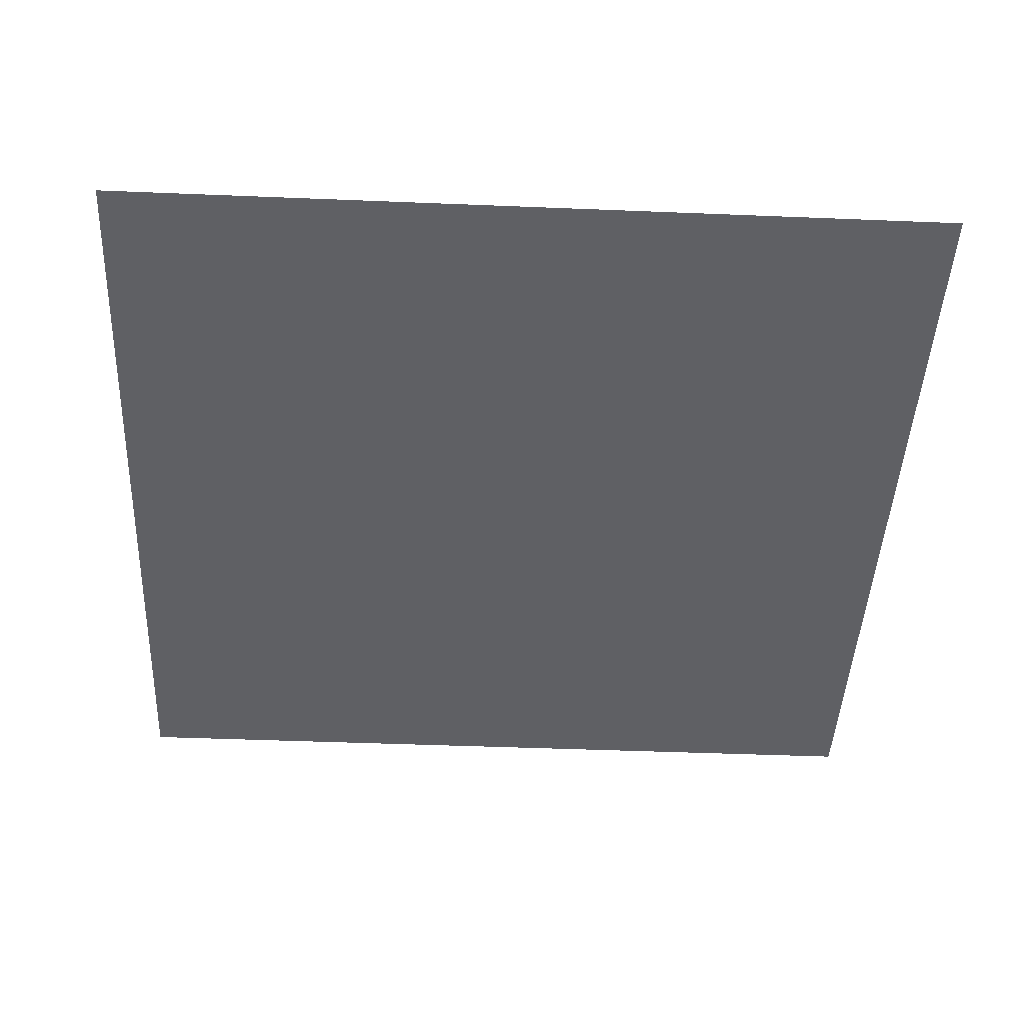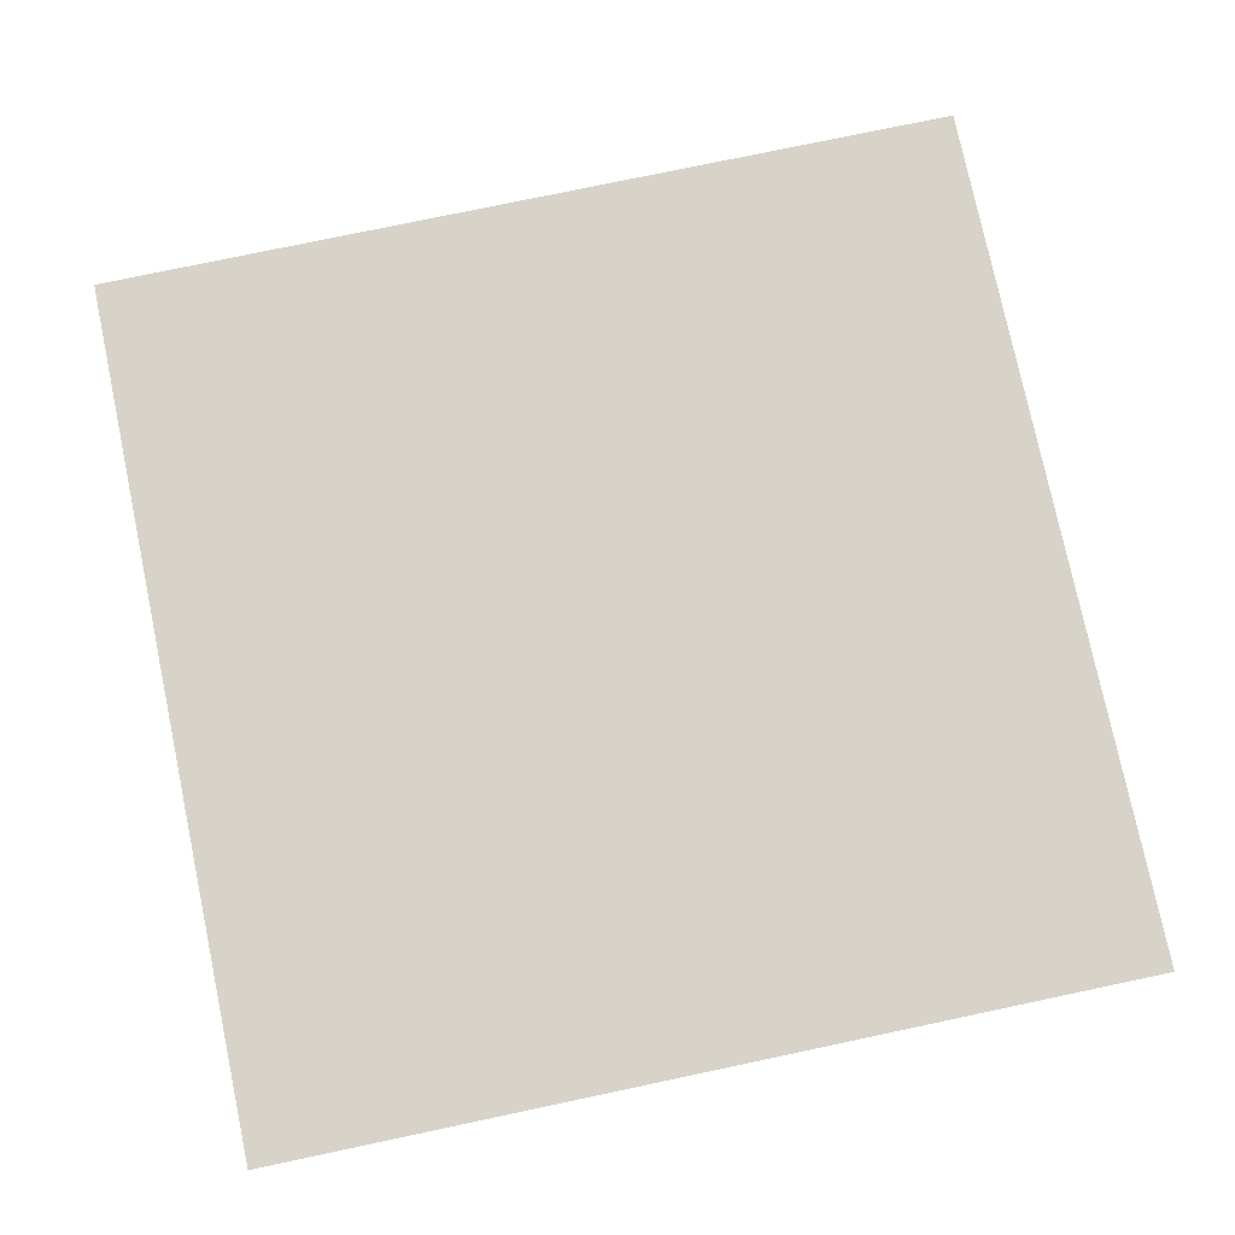
<metadata>
{"format":"obj","ext":"obj","renderer":"f3d","projection":"perspective","resolution":1024,"background":"white","views":[{"elev":-44.7,"azim":177.3,"up":"+Z"},{"elev":77.2,"azim":-101.9,"up":"+Z"}]}
</metadata>
<code>
v -1 -3 0
v -2 -3 0
v -2 -2 0
v -1 -2 0
v -3 -3 0
v -3 -2 0
v -4 -3 0
v -4 -2 0
v -5 -3 0
v -5 -2 0
v -6 -3 0
v -6 -2 0
v -7 -3 0
v -7 -2 0
v -8 -3 0
v -8 -2 0
v -9 -3 0
v -9 -2 0
v -10 -3 0
v -10 -2 0
v -11 -3 0
v -11 -2 0
v -12 -3 0
v -12 -2 0
v -13 -3 0
v -13 -2 0
v -14 -3 0
v -14 -2 0
v -15 -3 0
v -15 -2 0
v -16 -3 0
v -16 -2 0
v -17 -3 0
v -17 -2 0
v -18 -3 0
v -18 -2 0
v -1 -4 0
v -2 -4 0
v -3 -4 0
v -4 -4 0
v -5 -4 0
v -6 -4 0
v -7 -4 0
v -8 -4 0
v -9 -4 0
v -10 -4 0
v -11 -4 0
v -12 -4 0
v -13 -4 0
v -14 -4 0
v -15 -4 0
v -16 -4 0
v -17 -4 0
v -18 -4 0
v -1 -5 0
v -2 -5 0
v -3 -5 0
v -4 -5 0
v -5 -5 0
v -6 -5 0
v -7 -5 0
v -8 -5 0
v -9 -5 0
v -10 -5 0
v -11 -5 0
v -12 -5 0
v -13 -5 0
v -14 -5 0
v -15 -5 0
v -16 -5 0
v -17 -5 0
v -18 -5 0
v -1 -6 0
v -2 -6 0
v -3 -6 0
v -4 -6 0
v -5 -6 0
v -6 -6 0
v -7 -6 0
v -8 -6 0
v -9 -6 0
v -10 -6 0
v -11 -6 0
v -12 -6 0
v -13 -6 0
v -14 -6 0
v -15 -6 0
v -16 -6 0
v -17 -6 0
v -18 -6 0
v -1 -7 0
v -2 -7 0
v -3 -7 0
v -4 -7 0
v -5 -7 0
v -6 -7 0
v -7 -7 0
v -8 -7 0
v -9 -7 0
v -10 -7 0
v -11 -7 0
v -12 -7 0
v -13 -7 0
v -14 -7 0
v -15 -7 0
v -16 -7 0
v -17 -7 0
v -18 -7 0
v -1 -8 0
v -2 -8 0
v -3 -8 0
v -4 -8 0
v -5 -8 0
v -6 -8 0
v -7 -8 0
v -8 -8 0
v -9 -8 0
v -10 -8 0
v -11 -8 0
v -12 -8 0
v -13 -8 0
v -14 -8 0
v -15 -8 0
v -16 -8 0
v -17 -8 0
v -18 -8 0
v -1 -9 0
v -2 -9 0
v -3 -9 0
v -4 -9 0
v -5 -9 0
v -6 -9 0
v -7 -9 0
v -8 -9 0
v -9 -9 0
v -10 -9 0
v -11 -9 0
v -12 -9 0
v -13 -9 0
v -14 -9 0
v -15 -9 0
v -16 -9 0
v -17 -9 0
v -18 -9 0
v -1 -10 0
v -2 -10 0
v -3 -10 0
v -4 -10 0
v -5 -10 0
v -6 -10 0
v -7 -10 0
v -8 -10 0
v -9 -10 0
v -10 -10 0
v -11 -10 0
v -12 -10 0
v -13 -10 0
v -14 -10 0
v -15 -10 0
v -16 -10 0
v -17 -10 0
v -18 -10 0
v -1 -11 0
v -2 -11 0
v -3 -11 0
v -4 -11 0
v -5 -11 0
v -6 -11 0
v -7 -11 0
v -8 -11 0
v -9 -11 0
v -10 -11 0
v -11 -11 0
v -12 -11 0
v -13 -11 0
v -14 -11 0
v -15 -11 0
v -16 -11 0
v -17 -11 0
v -18 -11 0
v -1 -12 0
v -2 -12 0
v -3 -12 0
v -4 -12 0
v -5 -12 0
v -6 -12 0
v -7 -12 0
v -8 -12 0
v -9 -12 0
v -10 -12 0
v -11 -12 0
v -12 -12 0
v -13 -12 0
v -14 -12 0
v -15 -12 0
v -16 -12 0
v -17 -12 0
v -18 -12 0
v -1 -13 0
v -2 -13 0
v -3 -13 0
v -4 -13 0
v -5 -13 0
v -6 -13 0
v -7 -13 0
v -8 -13 0
v -9 -13 0
v -10 -13 0
v -11 -13 0
v -12 -13 0
v -13 -13 0
v -14 -13 0
v -15 -13 0
v -16 -13 0
v -17 -13 0
v -18 -13 0
v -1 -14 0
v -2 -14 0
v -3 -14 0
v -4 -14 0
v -5 -14 0
v -6 -14 0
v -7 -14 0
v -8 -14 0
v -9 -14 0
v -10 -14 0
v -11 -14 0
v -12 -14 0
v -13 -14 0
v -14 -14 0
v -15 -14 0
v -16 -14 0
v -17 -14 0
v -18 -14 0
v -1 -15 0
v -2 -15 0
v -3 -15 0
v -4 -15 0
v -5 -15 0
v -6 -15 0
v -7 -15 0
v -8 -15 0
v -9 -15 0
v -10 -15 0
v -11 -15 0
v -12 -15 0
v -13 -15 0
v -14 -15 0
v -15 -15 0
v -16 -15 0
v -17 -15 0
v -18 -15 0
v -1 -16 0
v -2 -16 0
v -3 -16 0
v -4 -16 0
v -5 -16 0
v -6 -16 0
v -7 -16 0
v -8 -16 0
v -9 -16 0
v -10 -16 0
v -11 -16 0
v -12 -16 0
v -13 -16 0
v -14 -16 0
v -15 -16 0
v -16 -16 0
v -17 -16 0
v -18 -16 0
v -1 -17 0
v -2 -17 0
v -3 -17 0
v -4 -17 0
v -5 -17 0
v -6 -17 0
v -7 -17 0
v -8 -17 0
v -9 -17 0
v -10 -17 0
v -11 -17 0
v -12 -17 0
v -13 -17 0
v -14 -17 0
v -15 -17 0
v -16 -17 0
v -17 -17 0
v -18 -17 0
v -1 -18 0
v -2 -18 0
v -3 -18 0
v -4 -18 0
v -5 -18 0
v -6 -18 0
v -7 -18 0
v -8 -18 0
v -9 -18 0
v -10 -18 0
v -11 -18 0
v -12 -18 0
v -13 -18 0
v -14 -18 0
v -15 -18 0
v -16 -18 0
v -17 -18 0
v -18 -18 0
v 0 -1 0
v -1 -1 0
v -1 0 0
v 0 0 0
v -2 -1 0
v -2 0 0
v -3 -1 0
v -3 0 0
v -4 -1 0
v -4 0 0
v -5 -1 0
v -5 0 0
v -6 -1 0
v -6 0 0
v -7 -1 0
v -7 0 0
v -8 -1 0
v -8 0 0
v -9 -1 0
v -9 0 0
v -10 -1 0
v -10 0 0
v -11 -1 0
v -11 0 0
v -12 -1 0
v -12 0 0
v -13 -1 0
v -13 0 0
v -14 -1 0
v -14 0 0
v -15 -1 0
v -15 0 0
v -16 -1 0
v -16 0 0
v -17 -1 0
v -17 0 0
v -18 -1 0
v -18 0 0
v -19 -1 0
v -19 0 0
v 0 -2 0
v -19 -2 0
v 0 -3 0
v -19 -3 0
v 0 -4 0
v -19 -4 0
v 0 -5 0
v -19 -5 0
v 0 -6 0
v -19 -6 0
v 0 -7 0
v -19 -7 0
v 0 -8 0
v -19 -8 0
v 0 -9 0
v -19 -9 0
v 0 -10 0
v -19 -10 0
v 0 -11 0
v -19 -11 0
v 0 -12 0
v -19 -12 0
v 0 -13 0
v -19 -13 0
v 0 -14 0
v -19 -14 0
v 0 -15 0
v -19 -15 0
v 0 -16 0
v -19 -16 0
v 0 -17 0
v -19 -17 0
v 0 -18 0
v -19 -18 0
v 0 -19 0
v -1 -19 0
v -2 -19 0
v -3 -19 0
v -4 -19 0
v -5 -19 0
v -6 -19 0
v -7 -19 0
v -8 -19 0
v -9 -19 0
v -10 -19 0
v -11 -19 0
v -12 -19 0
v -13 -19 0
v -14 -19 0
v -15 -19 0
v -16 -19 0
v -17 -19 0
v -18 -19 0
v -19 -19 0
v -3.28 -3 0
v -3.28 -1.72 0
v -2 -1.72 0
v -4.28 -3 0
v -4.28 -1.72 0
v -3 -1.72 0
v -5.28 -3 0
v -5.28 -1.72 0
v -4 -1.72 0
v -6.28 -3 0
v -6.28 -1.72 0
v -5 -1.72 0
v -7.28 -3 0
v -7.28 -1.72 0
v -6 -1.72 0
v -8.28 -3 0
v -8.28 -1.72 0
v -7 -1.72 0
v -12.28 -3 0
v -12.28 -1.72 0
v -11 -1.72 0
v -13.28 -3 0
v -13.28 -1.72 0
v -12 -1.72 0
v -14.28 -3 0
v -14.28 -1.72 0
v -13 -1.72 0
v -15.28 -3 0
v -15.28 -1.72 0
v -14 -1.72 0
v -16.28 -3 0
v -16.28 -1.72 0
v -15 -1.72 0
v -17.28 -3 0
v -17.28 -1.72 0
v -16 -1.72 0
v -3.28 -4 0
v -3.28 -2.72 0
v -2 -2.72 0
v -4.28 -4 0
v -4.28 -2.72 0
v -3 -2.72 0
v -5.28 -4 0
v -5.28 -2.72 0
v -4 -2.72 0
v -6.28 -4 0
v -6.28 -2.72 0
v -5 -2.72 0
v -7.28 -4 0
v -7.28 -2.72 0
v -6 -2.72 0
v -8.28 -4 0
v -8.28 -2.72 0
v -7 -2.72 0
v -12.28 -4 0
v -12.28 -2.72 0
v -11 -2.72 0
v -13.28 -4 0
v -13.28 -2.72 0
v -12 -2.72 0
v -14.28 -4 0
v -14.28 -2.72 0
v -13 -2.72 0
v -15.28 -4 0
v -15.28 -2.72 0
v -14 -2.72 0
v -16.28 -4 0
v -16.28 -2.72 0
v -15 -2.72 0
v -17.28 -4 0
v -17.28 -2.72 0
v -16 -2.72 0
v -3.28 -7 0
v -3.28 -5.72 0
v -2 -5.72 0
v -4.28 -7 0
v -4.28 -5.72 0
v -3 -5.72 0
v -5.28 -7 0
v -5.28 -5.72 0
v -4 -5.72 0
v -6.28 -7 0
v -6.28 -5.72 0
v -5 -5.72 0
v -7.28 -7 0
v -7.28 -5.72 0
v -6 -5.72 0
v -8.28 -7 0
v -8.28 -5.72 0
v -7 -5.72 0
v -12.28 -7 0
v -12.28 -5.72 0
v -11 -5.72 0
v -13.28 -7 0
v -13.28 -5.72 0
v -12 -5.72 0
v -14.28 -7 0
v -14.28 -5.72 0
v -13 -5.72 0
v -15.28 -7 0
v -15.28 -5.72 0
v -14 -5.72 0
v -16.28 -7 0
v -16.28 -5.72 0
v -15 -5.72 0
v -17.28 -7 0
v -17.28 -5.72 0
v -16 -5.72 0
v -3.28 -8 0
v -3.28 -6.72 0
v -2 -6.72 0
v -4.28 -8 0
v -4.28 -6.72 0
v -3 -6.72 0
v -5.28 -8 0
v -5.28 -6.72 0
v -4 -6.72 0
v -6.28 -8 0
v -6.28 -6.72 0
v -5 -6.72 0
v -7.28 -8 0
v -7.28 -6.72 0
v -6 -6.72 0
v -8.28 -8 0
v -8.28 -6.72 0
v -7 -6.72 0
v -12.28 -8 0
v -12.28 -6.72 0
v -11 -6.72 0
v -13.28 -8 0
v -13.28 -6.72 0
v -12 -6.72 0
v -14.28 -8 0
v -14.28 -6.72 0
v -13 -6.72 0
v -15.28 -8 0
v -15.28 -6.72 0
v -14 -6.72 0
v -16.28 -8 0
v -16.28 -6.72 0
v -15 -6.72 0
v -17.28 -8 0
v -17.28 -6.72 0
v -16 -6.72 0
v -3.28 -14 0
v -3.28 -12.72 0
v -2 -12.72 0
v -4.28 -14 0
v -4.28 -12.72 0
v -3 -12.72 0
v -5.28 -14 0
v -5.28 -12.72 0
v -4 -12.72 0
v -6.28 -14 0
v -6.28 -12.72 0
v -5 -12.72 0
v -7.28 -14 0
v -7.28 -12.72 0
v -6 -12.72 0
v -8.28 -14 0
v -8.28 -12.72 0
v -7 -12.72 0
v -12.28 -14 0
v -12.28 -12.72 0
v -11 -12.72 0
v -13.28 -14 0
v -13.28 -12.72 0
v -12 -12.72 0
v -14.28 -14 0
v -14.28 -12.72 0
v -13 -12.72 0
v -15.28 -14 0
v -15.28 -12.72 0
v -14 -12.72 0
v -16.28 -14 0
v -16.28 -12.72 0
v -15 -12.72 0
v -17.28 -14 0
v -17.28 -12.72 0
v -16 -12.72 0
v -3.28 -15 0
v -3.28 -13.72 0
v -2 -13.72 0
v -4.28 -15 0
v -4.28 -13.72 0
v -3 -13.72 0
v -5.28 -15 0
v -5.28 -13.72 0
v -4 -13.72 0
v -6.28 -15 0
v -6.28 -13.72 0
v -5 -13.72 0
v -7.28 -15 0
v -7.28 -13.72 0
v -6 -13.72 0
v -8.28 -15 0
v -8.28 -13.72 0
v -7 -13.72 0
v -12.28 -15 0
v -12.28 -13.72 0
v -11 -13.72 0
v -13.28 -15 0
v -13.28 -13.72 0
v -12 -13.72 0
v -14.28 -15 0
v -14.28 -13.72 0
v -13 -13.72 0
v -15.28 -15 0
v -15.28 -13.72 0
v -14 -13.72 0
v -16.28 -15 0
v -16.28 -13.72 0
v -15 -13.72 0
v -17.28 -15 0
v -17.28 -13.72 0
v -16 -13.72 0
v -10.28 -10 0
v -10.28 -8.72 0
v -9 -8.72 0
v -11.28 -10 0
v -11.28 -8.72 0
v -10 -8.72 0
v -10.28 -11 0
v -10.28 -9.72 0
v -9 -9.72 0
v -11.28 -11 0
v -11.28 -9.72 0
v -10 -9.72 0
g mesh_0001
f 1 2 3 4
f 2 5 6 3
f 5 7 8 6
f 7 9 10 8
f 9 11 12 10
f 11 13 14 12
f 13 15 16 14
f 15 17 18 16
f 17 19 20 18
f 19 21 22 20
f 21 23 24 22
f 23 25 26 24
f 25 27 28 26
f 27 29 30 28
f 29 31 32 30
f 31 33 34 32
f 33 35 36 34
f 37 38 2 1
f 38 39 5 2
f 39 40 7 5
f 40 41 9 7
f 41 42 11 9
f 42 43 13 11
f 43 44 15 13
f 44 45 17 15
f 45 46 19 17
f 46 47 21 19
f 47 48 23 21
f 48 49 25 23
f 49 50 27 25
f 50 51 29 27
f 51 52 31 29
f 52 53 33 31
f 53 54 35 33
f 55 56 38 37
f 56 57 39 38
f 57 58 40 39
f 58 59 41 40
f 59 60 42 41
f 60 61 43 42
f 61 62 44 43
f 62 63 45 44
f 63 64 46 45
f 64 65 47 46
f 65 66 48 47
f 66 67 49 48
f 67 68 50 49
f 68 69 51 50
f 69 70 52 51
f 70 71 53 52
f 71 72 54 53
f 73 74 56 55
f 74 75 57 56
f 75 76 58 57
f 76 77 59 58
f 77 78 60 59
f 78 79 61 60
f 79 80 62 61
f 80 81 63 62
f 81 82 64 63
f 82 83 65 64
f 83 84 66 65
f 84 85 67 66
f 85 86 68 67
f 86 87 69 68
f 87 88 70 69
f 88 89 71 70
f 89 90 72 71
f 91 92 74 73
f 92 93 75 74
f 93 94 76 75
f 94 95 77 76
f 95 96 78 77
f 96 97 79 78
f 97 98 80 79
f 98 99 81 80
f 99 100 82 81
f 100 101 83 82
f 101 102 84 83
f 102 103 85 84
f 103 104 86 85
f 104 105 87 86
f 105 106 88 87
f 106 107 89 88
f 107 108 90 89
f 109 110 92 91
f 110 111 93 92
f 111 112 94 93
f 112 113 95 94
f 113 114 96 95
f 114 115 97 96
f 115 116 98 97
f 116 117 99 98
f 117 118 100 99
f 118 119 101 100
f 119 120 102 101
f 120 121 103 102
f 121 122 104 103
f 122 123 105 104
f 123 124 106 105
f 124 125 107 106
f 125 126 108 107
f 127 128 110 109
f 128 129 111 110
f 129 130 112 111
f 130 131 113 112
f 131 132 114 113
f 132 133 115 114
f 133 134 116 115
f 134 135 117 116
f 135 136 118 117
f 136 137 119 118
f 137 138 120 119
f 138 139 121 120
f 139 140 122 121
f 140 141 123 122
f 141 142 124 123
f 142 143 125 124
f 143 144 126 125
f 145 146 128 127
f 146 147 129 128
f 147 148 130 129
f 148 149 131 130
f 149 150 132 131
f 150 151 133 132
f 151 152 134 133
f 152 153 135 134
f 153 154 136 135
f 154 155 137 136
f 155 156 138 137
f 156 157 139 138
f 157 158 140 139
f 158 159 141 140
f 159 160 142 141
f 160 161 143 142
f 161 162 144 143
f 163 164 146 145
f 164 165 147 146
f 165 166 148 147
f 166 167 149 148
f 167 168 150 149
f 168 169 151 150
f 169 170 152 151
f 170 171 153 152
f 171 172 154 153
f 172 173 155 154
f 173 174 156 155
f 174 175 157 156
f 175 176 158 157
f 176 177 159 158
f 177 178 160 159
f 178 179 161 160
f 179 180 162 161
f 181 182 164 163
f 182 183 165 164
f 183 184 166 165
f 184 185 167 166
f 185 186 168 167
f 186 187 169 168
f 187 188 170 169
f 188 189 171 170
f 189 190 172 171
f 190 191 173 172
f 191 192 174 173
f 192 193 175 174
f 193 194 176 175
f 194 195 177 176
f 195 196 178 177
f 196 197 179 178
f 197 198 180 179
f 199 200 182 181
f 200 201 183 182
f 201 202 184 183
f 202 203 185 184
f 203 204 186 185
f 204 205 187 186
f 205 206 188 187
f 206 207 189 188
f 207 208 190 189
f 208 209 191 190
f 209 210 192 191
f 210 211 193 192
f 211 212 194 193
f 212 213 195 194
f 213 214 196 195
f 214 215 197 196
f 215 216 198 197
f 217 218 200 199
f 218 219 201 200
f 219 220 202 201
f 220 221 203 202
f 221 222 204 203
f 222 223 205 204
f 223 224 206 205
f 224 225 207 206
f 225 226 208 207
f 226 227 209 208
f 227 228 210 209
f 228 229 211 210
f 229 230 212 211
f 230 231 213 212
f 231 232 214 213
f 232 233 215 214
f 233 234 216 215
f 235 236 218 217
f 236 237 219 218
f 237 238 220 219
f 238 239 221 220
f 239 240 222 221
f 240 241 223 222
f 241 242 224 223
f 242 243 225 224
f 243 244 226 225
f 244 245 227 226
f 245 246 228 227
f 246 247 229 228
f 247 248 230 229
f 248 249 231 230
f 249 250 232 231
f 250 251 233 232
f 251 252 234 233
f 253 254 236 235
f 254 255 237 236
f 255 256 238 237
f 256 257 239 238
f 257 258 240 239
f 258 259 241 240
f 259 260 242 241
f 260 261 243 242
f 261 262 244 243
f 262 263 245 244
f 263 264 246 245
f 264 265 247 246
f 265 266 248 247
f 266 267 249 248
f 267 268 250 249
f 268 269 251 250
f 269 270 252 251
f 271 272 254 253
f 272 273 255 254
f 273 274 256 255
f 274 275 257 256
f 275 276 258 257
f 276 277 259 258
f 277 278 260 259
f 278 279 261 260
f 279 280 262 261
f 280 281 263 262
f 281 282 264 263
f 282 283 265 264
f 283 284 266 265
f 284 285 267 266
f 285 286 268 267
f 286 287 269 268
f 287 288 270 269
f 289 290 272 271
f 290 291 273 272
f 291 292 274 273
f 292 293 275 274
f 293 294 276 275
f 294 295 277 276
f 295 296 278 277
f 296 297 279 278
f 297 298 280 279
f 298 299 281 280
f 299 300 282 281
f 300 301 283 282
f 301 302 284 283
f 302 303 285 284
f 303 304 286 285
f 304 305 287 286
f 305 306 288 287
g mesh_0002
f 307 308 309 310
f 308 311 312 309
f 311 313 314 312
f 313 315 316 314
f 315 317 318 316
f 317 319 320 318
f 319 321 322 320
f 321 323 324 322
f 323 325 326 324
f 325 327 328 326
f 327 329 330 328
f 329 331 332 330
f 331 333 334 332
f 333 335 336 334
f 335 337 338 336
f 337 339 340 338
f 339 341 342 340
f 341 343 344 342
f 343 345 346 344
f 347 4 308 307
f 4 3 311 308
f 3 6 313 311
f 6 8 315 313
f 8 10 317 315
f 10 12 319 317
f 12 14 321 319
f 14 16 323 321
f 16 18 325 323
f 18 20 327 325
f 20 22 329 327
f 22 24 331 329
f 24 26 333 331
f 26 28 335 333
f 28 30 337 335
f 30 32 339 337
f 32 34 341 339
f 34 36 343 341
f 36 348 345 343
f 349 1 4 347
f 1 2 3 4
f 2 5 6 3
f 5 7 8 6
f 7 9 10 8
f 9 11 12 10
f 11 13 14 12
f 13 15 16 14
f 15 17 18 16
f 17 19 20 18
f 19 21 22 20
f 21 23 24 22
f 23 25 26 24
f 25 27 28 26
f 27 29 30 28
f 29 31 32 30
f 31 33 34 32
f 33 35 36 34
f 35 350 348 36
f 351 37 1 349
f 37 38 2 1
f 52 53 33 31
f 53 54 35 33
f 54 352 350 35
f 353 55 37 351
f 55 56 38 37
f 70 71 53 52
f 71 72 54 53
f 72 354 352 54
f 355 73 55 353
f 73 74 56 55
f 88 89 71 70
f 89 90 72 71
f 90 356 354 72
f 357 91 73 355
f 91 92 74 73
f 106 107 89 88
f 107 108 90 89
f 108 358 356 90
f 359 109 91 357
f 109 110 92 91
f 124 125 107 106
f 125 126 108 107
f 126 360 358 108
f 361 127 109 359
f 127 128 110 109
f 142 143 125 124
f 143 144 126 125
f 144 362 360 126
f 363 145 127 361
f 145 146 128 127
f 160 161 143 142
f 161 162 144 143
f 162 364 362 144
f 365 163 145 363
f 163 164 146 145
f 178 179 161 160
f 179 180 162 161
f 180 366 364 162
f 367 181 163 365
f 181 182 164 163
f 196 197 179 178
f 197 198 180 179
f 198 368 366 180
f 369 199 181 367
f 199 200 182 181
f 214 215 197 196
f 215 216 198 197
f 216 370 368 198
f 371 217 199 369
f 217 218 200 199
f 232 233 215 214
f 233 234 216 215
f 234 372 370 216
f 373 235 217 371
f 235 236 218 217
f 250 251 233 232
f 251 252 234 233
f 252 374 372 234
f 375 253 235 373
f 253 254 236 235
f 268 269 251 250
f 269 270 252 251
f 270 376 374 252
f 377 271 253 375
f 271 272 254 253
f 286 287 269 268
f 287 288 270 269
f 288 378 376 270
f 379 289 271 377
f 289 290 272 271
f 290 291 273 272
f 291 292 274 273
f 292 293 275 274
f 293 294 276 275
f 294 295 277 276
f 295 296 278 277
f 296 297 279 278
f 297 298 280 279
f 298 299 281 280
f 299 300 282 281
f 300 301 283 282
f 301 302 284 283
f 302 303 285 284
f 303 304 286 285
f 304 305 287 286
f 305 306 288 287
f 306 380 378 288
f 381 382 289 379
f 382 383 290 289
f 383 384 291 290
f 384 385 292 291
f 385 386 293 292
f 386 387 294 293
f 387 388 295 294
f 388 389 296 295
f 389 390 297 296
f 390 391 298 297
f 391 392 299 298
f 392 393 300 299
f 393 394 301 300
f 394 395 302 301
f 395 396 303 302
f 396 397 304 303
f 397 398 305 304
f 398 399 306 305
f 399 400 380 306
g mesh_0003
f 16 18 325 323
f 18 20 327 325
f 20 22 329 327
f 15 17 18 16
f 17 19 20 18
f 19 21 22 20
f 142 143 125 124
f 143 144 126 125
f 144 362 360 126
f 160 161 143 142
f 161 162 144 143
f 162 364 362 144
f 178 179 161 160
f 179 180 162 161
f 180 366 364 162
f 196 197 179 178
f 197 198 180 179
f 198 368 366 180
f 214 215 197 196
f 215 216 198 197
f 216 370 368 198
g mesh_0004
f 2 401 402 403
f 5 404 405 406
f 7 407 408 409
f 9 410 411 412
f 11 413 414 415
f 13 416 417 418
f 21 419 420 421
f 23 422 423 424
f 25 425 426 427
f 27 428 429 430
f 29 431 432 433
f 31 434 435 436
f 38 437 438 439
f 39 440 441 442
f 40 443 444 445
f 41 446 447 448
f 42 449 450 451
f 43 452 453 454
f 47 455 456 457
f 48 458 459 460
f 49 461 462 463
f 50 464 465 466
f 51 467 468 469
f 52 470 471 472
f 92 473 474 475
f 93 476 477 478
f 94 479 480 481
f 95 482 483 484
f 96 485 486 487
f 97 488 489 490
f 101 491 492 493
f 102 494 495 496
f 103 497 498 499
f 104 500 501 502
f 105 503 504 505
f 106 506 507 508
f 110 509 510 511
f 111 512 513 514
f 112 515 516 517
f 113 518 519 520
f 114 521 522 523
f 115 524 525 526
f 119 527 528 529
f 120 530 531 532
f 121 533 534 535
f 122 536 537 538
f 123 539 540 541
f 124 542 543 544
f 218 545 546 547
f 219 548 549 550
f 220 551 552 553
f 221 554 555 556
f 222 557 558 559
f 223 560 561 562
f 227 563 564 565
f 228 566 567 568
f 229 569 570 571
f 230 572 573 574
f 231 575 576 577
f 232 578 579 580
f 236 581 582 583
f 237 584 585 586
f 238 587 588 589
f 239 590 591 592
f 240 593 594 595
f 241 596 597 598
f 245 599 600 601
f 246 602 603 604
f 247 605 606 607
f 248 608 609 610
f 249 611 612 613
f 250 614 615 616
g mesh_0005
f 153 617 618 619
f 154 620 621 622
f 171 623 624 625
f 172 626 627 628

</code>
